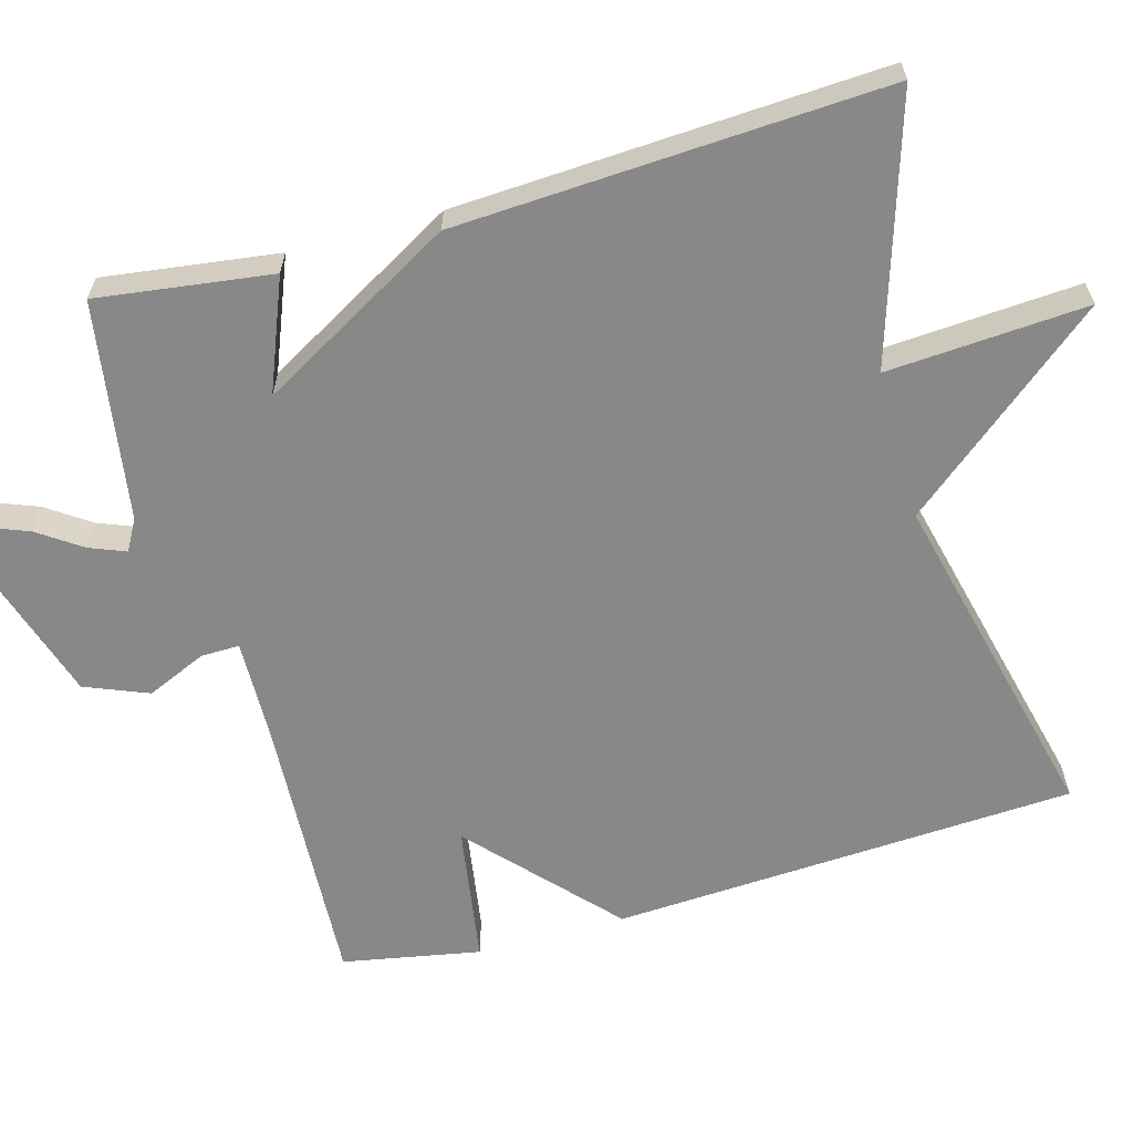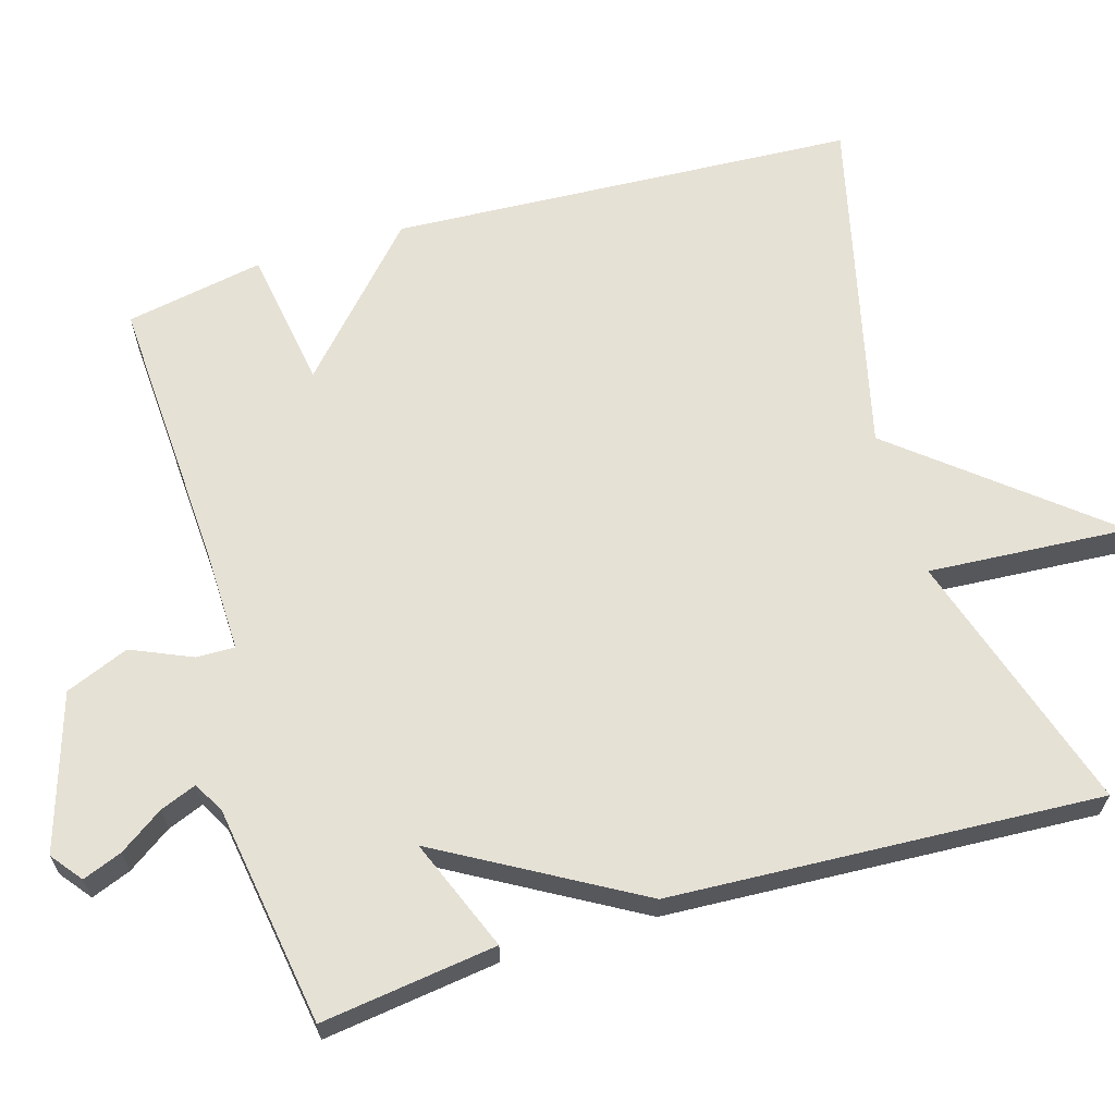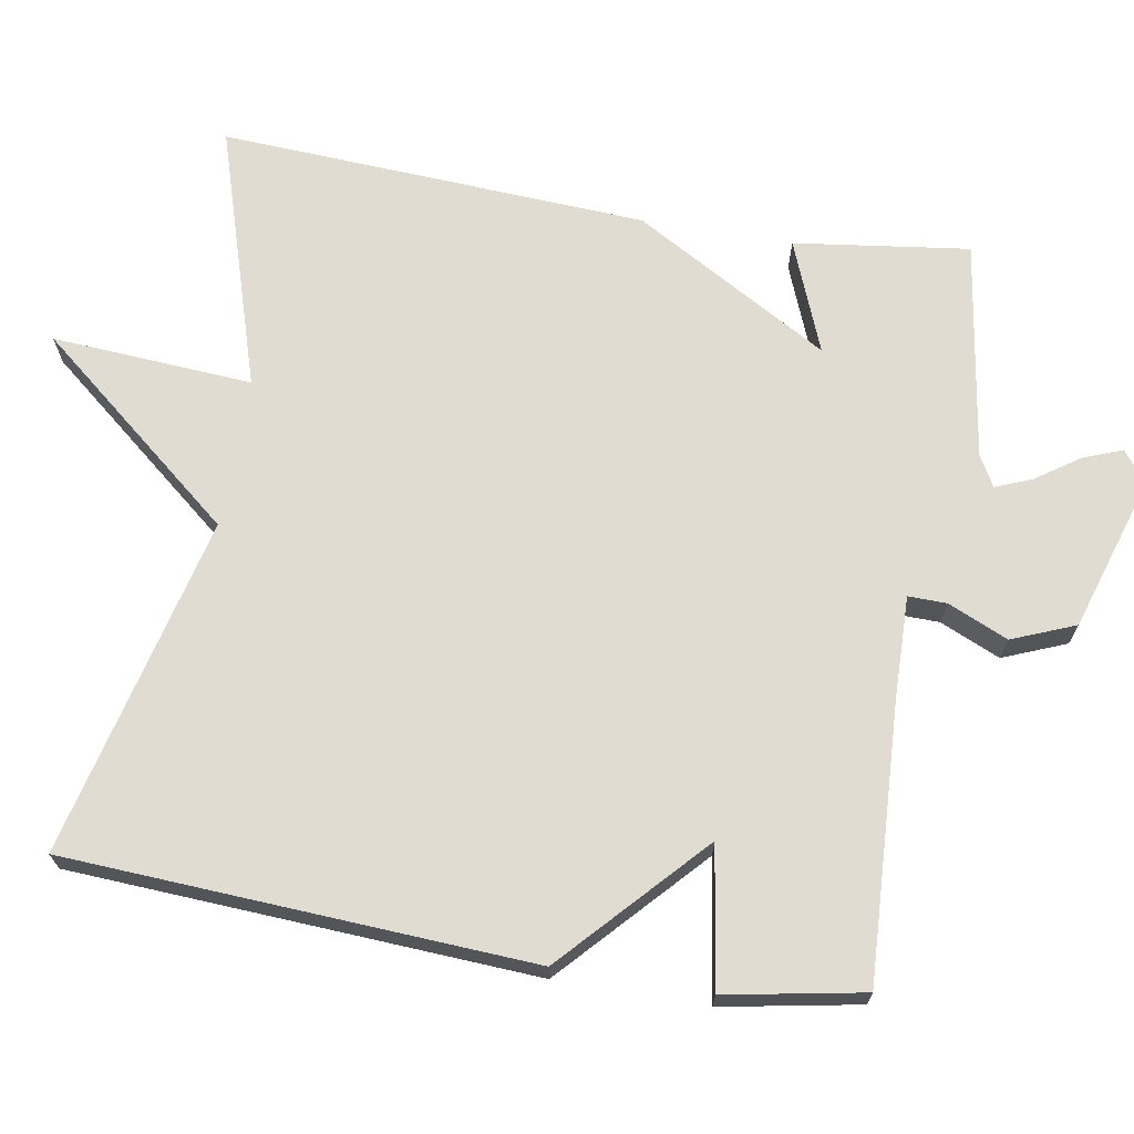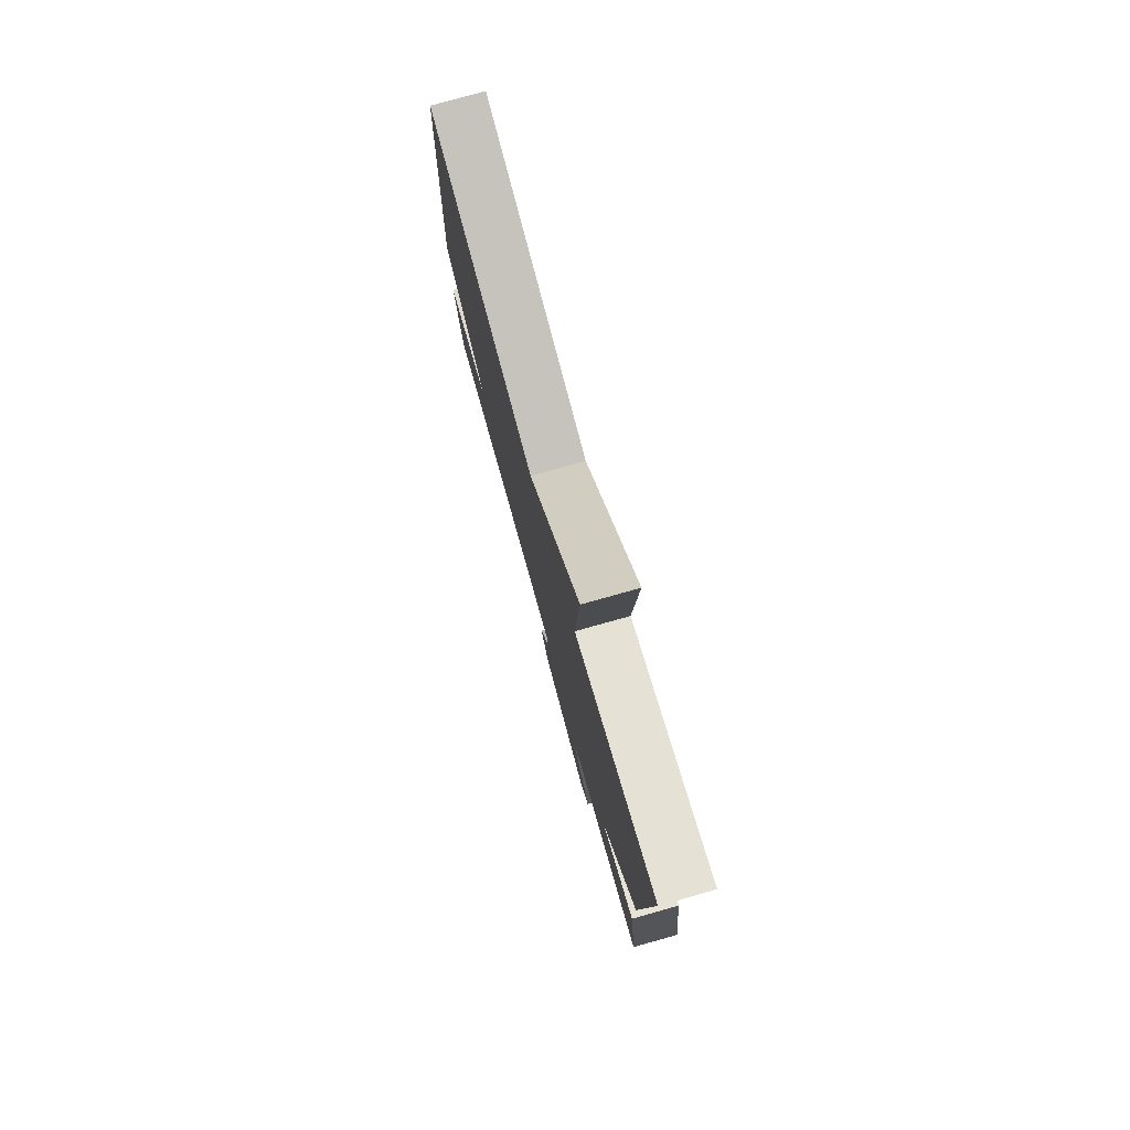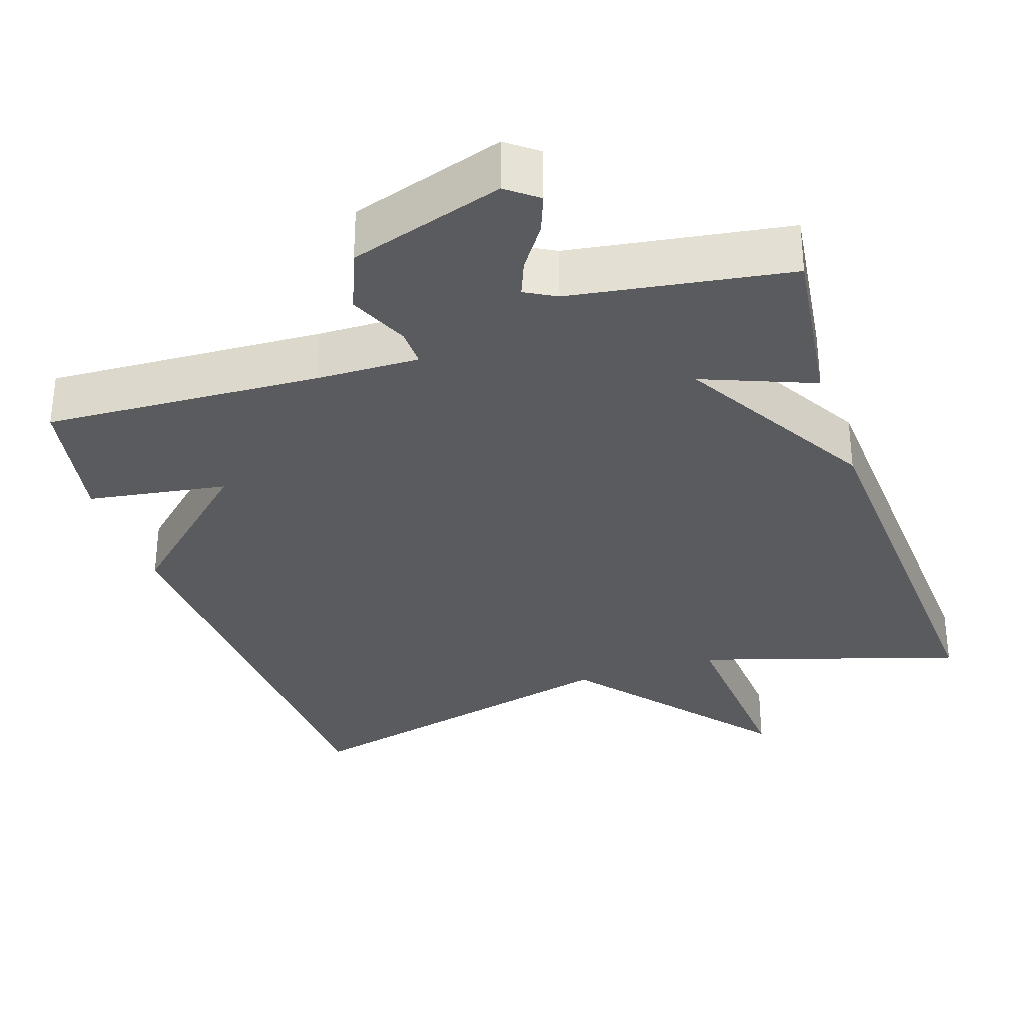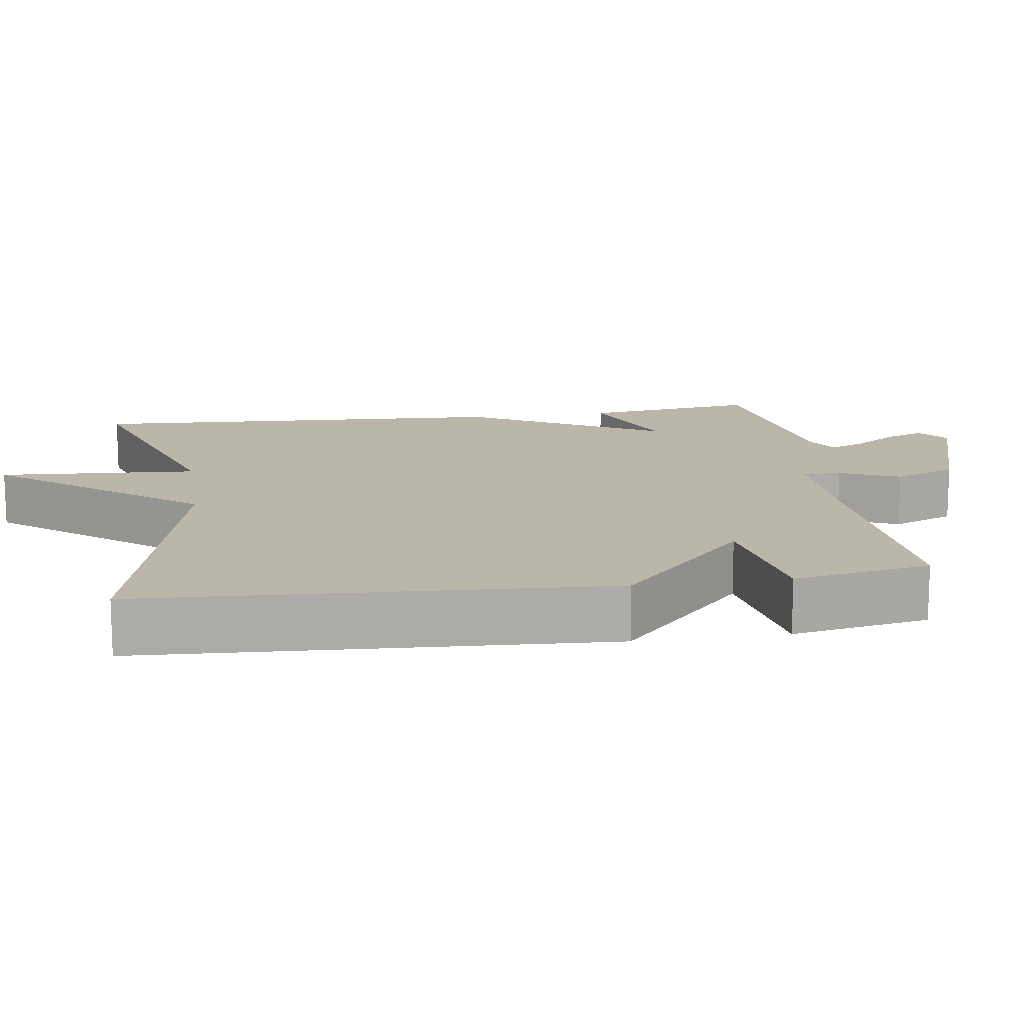
<metadata>
{"format":"obj","ext":"obj","renderer":"f3d","projection":"perspective","resolution":1024,"background":"white","views":[{"elev":-62.7,"azim":-74.4,"up":"+Y"},{"elev":64.6,"azim":-106.6,"up":"+Y"},{"elev":69.1,"azim":99.7,"up":"+Y"},{"elev":78.4,"azim":-105.6,"up":"+Z"},{"elev":-32.4,"azim":-161.5,"up":"+Y"},{"elev":14.1,"azim":81.4,"up":"+Y"}]}
</metadata>
<code>
v 0.5 0.07 -0.5
v 0.133 0.07 -0.481
v -0.003 0.07 -0.478
v -0.002 0.07 -0.529
v 0.033 0.07 -0.609
v -0.001 0.07 -0.693
v -0.206 0.07 -0.758
v -0.247 0.07 -0.726
v -0.227 0.07 -0.674
v -0.187 0.07 -0.616
v -0.168 0.07 -0.568
v -0.209 0.07 -0.545
v -0.5 0.07 -0.5
v -0.469 0.07 -0.268
v -0.321 0.07 -0.327
v -0.469 0.07 -0.068
v -0.5 0.07 0.5
v -0.152 0.07 0.391
v -0.17 0.07 0.657
v 0.048 0.07 0.391
v 0.5 0.07 0.5
v 0.534 0.07 -0.117
v 0.349 0.07 -0.288
v 0.534 0.07 -0.317
v 0.5 0 -0.5
v 0.133 0 -0.481
v -0.003 0 -0.478
v -0.002 0 -0.529
v 0.033 0 -0.609
v -0.001 0 -0.693
v -0.206 0 -0.758
v -0.247 0 -0.726
v -0.227 0 -0.674
v -0.187 0 -0.616
v -0.168 0 -0.568
v -0.209 0 -0.545
v -0.5 0 -0.5
v -0.469 0 -0.268
v -0.321 0 -0.327
v -0.469 0 -0.068
v -0.5 0 0.5
v -0.152 0 0.391
v -0.17 0 0.657
v 0.048 0 0.391
v 0.5 0 0.5
v 0.534 0 -0.117
v 0.349 0 -0.288
v 0.534 0 -0.317
f 23 24 1 2
f 23 2 3
f 22 23 3
f 21 22 3
f 20 21 3
f 18 19 20 3
f 18 3 4
f 17 18 4
f 16 17 4
f 15 16 4
f 14 15 4
f 13 14 4
f 12 13 4
f 11 12 4 5
f 5 6 7
f 11 5 7
f 10 11 7
f 7 8 9 10
f 26 25 48 47
f 27 26 47
f 27 47 46
f 27 46 45
f 27 45 44
f 27 44 43 42
f 28 27 42
f 28 42 41
f 28 41 40
f 28 40 39
f 28 39 38
f 28 38 37
f 28 37 36
f 29 28 36 35
f 31 30 29
f 31 29 35
f 31 35 34
f 34 33 32 31
f 1 25 26 2
f 2 26 27 3
f 3 27 28 4
f 4 28 29 5
f 5 29 30 6
f 6 30 31 7
f 7 31 32 8
f 8 32 33 9
f 9 33 34 10
f 10 34 35 11
f 11 35 36 12
f 12 36 37 13
f 13 37 38 14
f 14 38 39 15
f 15 39 40 16
f 16 40 41 17
f 17 41 42 18
f 18 42 43 19
f 19 43 44 20
f 20 44 45 21
f 21 45 46 22
f 22 46 47 23
f 23 47 48 24
f 24 48 25 1

</code>
